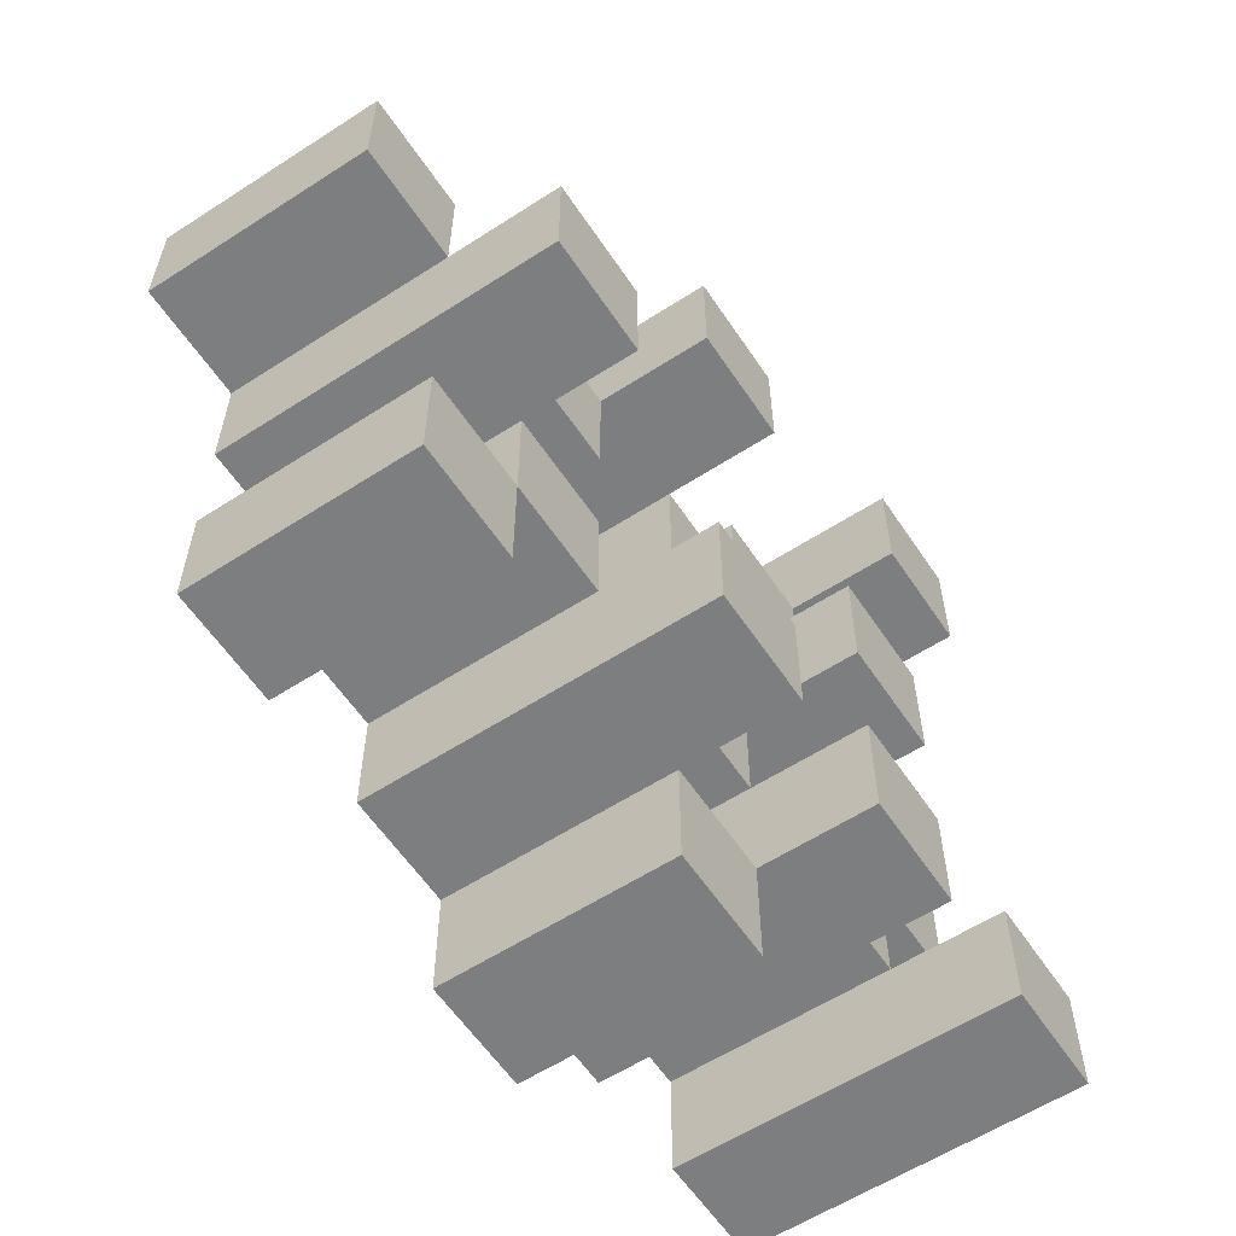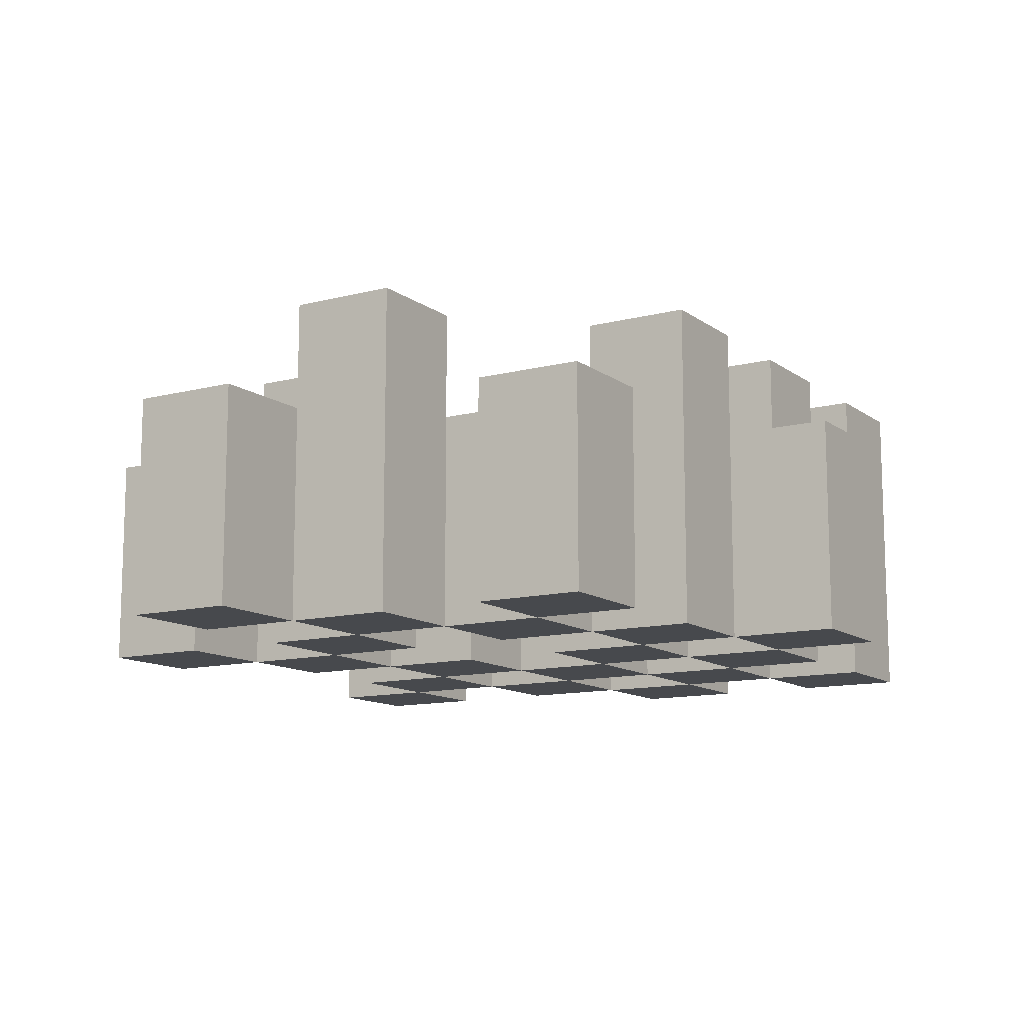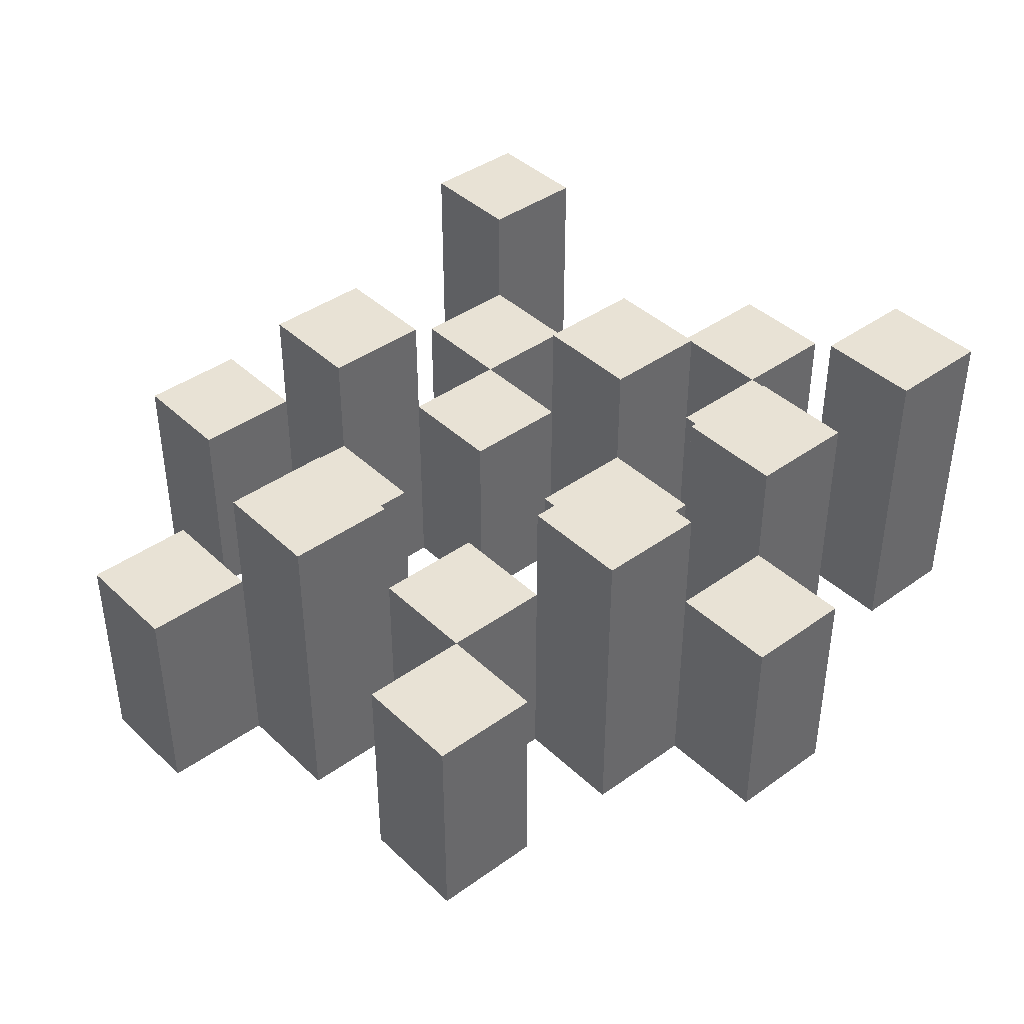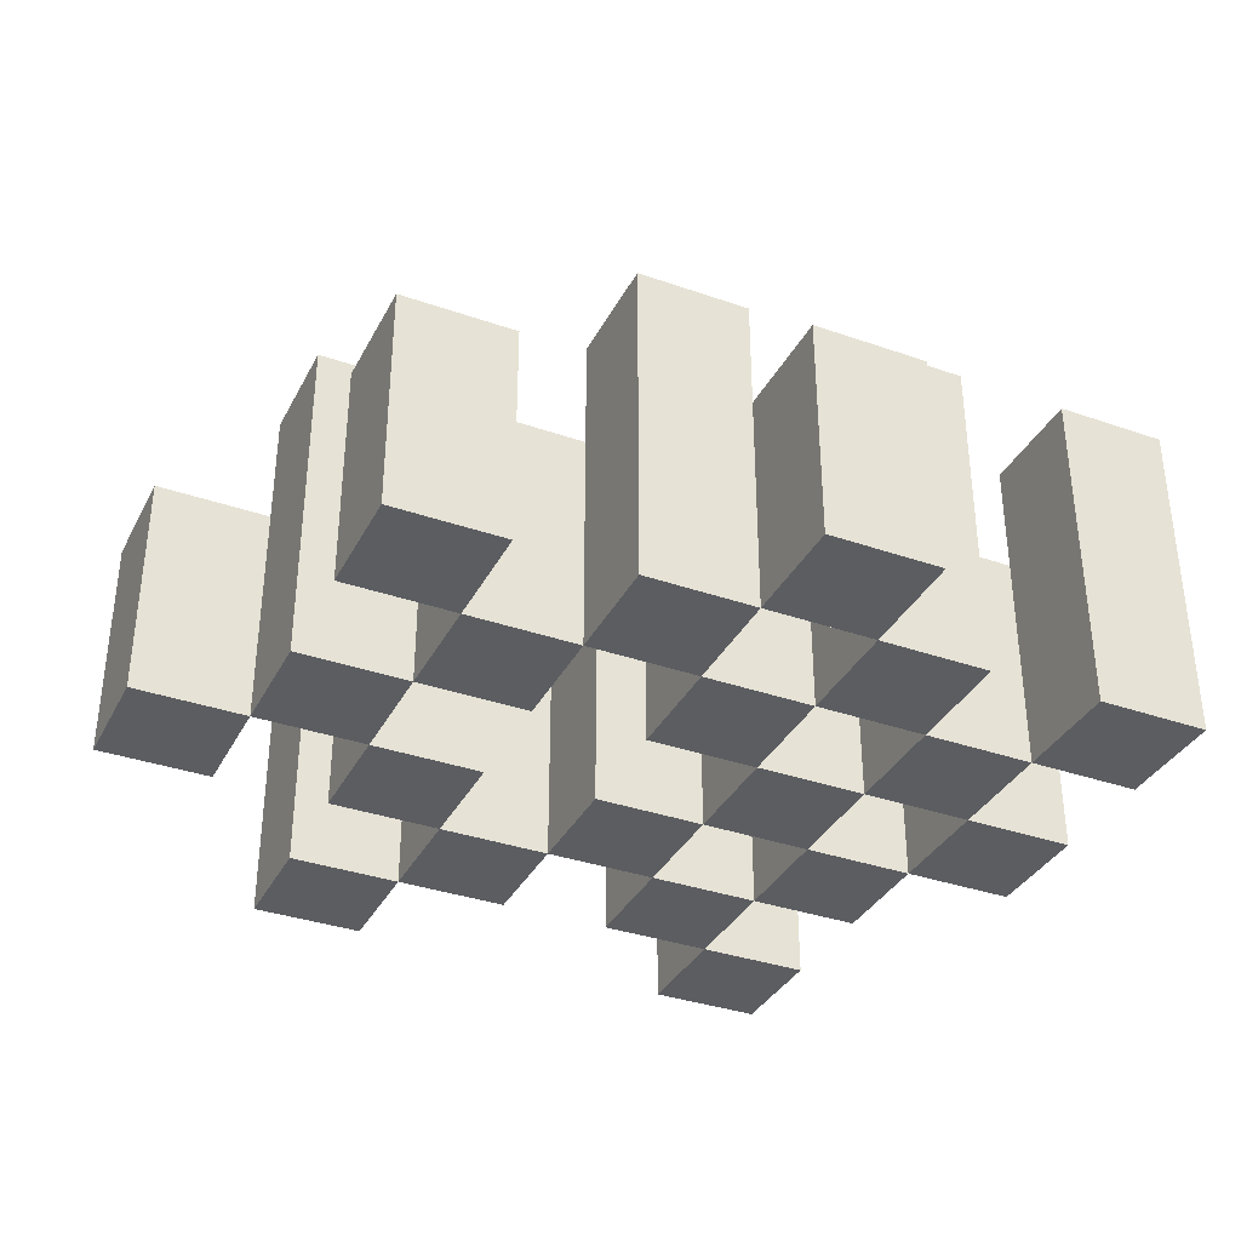
<metadata>
{"format":"obj","ext":"obj","renderer":"f3d","projection":"perspective","resolution":1024,"background":"white","views":[{"elev":-59.3,"azim":123.6,"up":"+Z"},{"elev":-12.0,"azim":121.6,"up":"+Y"},{"elev":40.8,"azim":138.8,"up":"+Y"},{"elev":-35.4,"azim":155.3,"up":"+Y"}]}
</metadata>
<code>
o
v -0.5 0.9 18.1
v -0.5 0.9 18
v -0.5 0.9 17.9
v -0.5 0.9 17.8
v -0.5 1.1 18.1
v -0.5 1.1 18
v -0.5 1.2 17.9
v -0.5 1.2 17.8
v -0.4 0.9 18.4
v -0.4 0.9 18.3
v -0.4 0.9 18.2
v -0.4 0.9 18.1
v -0.4 0.9 18
v -0.4 0.9 17.9
v -0.4 1.1 18.2
v -0.4 1.1 18.1
v -0.4 1.1 18
v -0.4 1.1 17.9
v -0.4 1.2 18.4
v -0.4 1.2 18.3
v -0.3 0.9 18.3
v -0.3 0.9 18.2
v -0.3 0.9 18.1
v -0.3 0.9 18
v -0.3 0.9 17.9
v -0.3 0.9 17.8
v -0.3 1.1 18.3
v -0.3 1.1 18.2
v -0.3 1.1 18.1
v -0.3 1.1 18
v -0.3 1.1 17.9
v -0.3 1.2 18.1
v -0.3 1.2 18
v -0.3 1.2 17.9
v -0.3 1.2 17.8
v -0.2 0.9 18.2
v -0.2 0.9 18.1
v -0.2 0.9 18
v -0.2 0.9 17.9
v -0.2 0.9 17.8
v -0.2 0.9 17.7
v -0.2 1.1 18.2
v -0.2 1.1 18.1
v -0.2 1.1 18
v -0.2 1.1 17.9
v -0.2 1.1 17.8
v -0.2 1.1 17.7
v -0.1 0.9 18.3
v -0.1 0.9 18.2
v -0.1 0.9 17.9
v -0.1 0.9 17.8
v -0.1 1.1 18.2
v -0.1 1.1 17.9
v -0.1 1.1 17.8
v -0.1 1.2 18.3
v -0.1 1.2 18.2
v -0.1 1.2 17.9
v -0.1 1.2 17.8
v 0 0.9 18.4
v 0 0.9 18.3
v 0 0.9 18.2
v 0 0.9 18.1
v 0 0.9 18
v 0 0.9 17.9
v 0 1.1 18.4
v 0 1.1 18.3
v 0 1.1 18.2
v 0 1.1 18.1
v 0 1.1 18
v 0 1.1 17.9
v 0.1 0.9 18.1
v 0.1 0.9 18
v 0.1 0.9 17.9
v 0.1 0.9 17.8
v 0.1 1.1 18.1
v 0.1 1.1 18
v 0.1 1.1 17.9
v 0.1 1.1 17.8
v 0.1 1.2 18.1
v 0.1 1.2 18
v 0.2 0.9 18.2
v 0.2 0.9 18.1
v 0.2 1.1 18.2
v 0.2 1.1 18.1
v -0.4 0.9 18.1
v -0.4 0.9 18
v -0.4 0.9 17.9
v -0.4 0.9 17.8
v -0.4 1.1 18.1
v -0.4 1.1 18
v -0.4 1.1 17.9
v -0.4 1.2 17.9
v -0.4 1.2 17.8
v -0.3 0.9 18.4
v -0.3 0.9 18.3
v -0.3 0.9 18.2
v -0.3 0.9 18.1
v -0.3 0.9 18
v -0.3 0.9 17.9
v -0.3 1.1 18.3
v -0.3 1.1 18.2
v -0.3 1.1 18.1
v -0.3 1.1 18
v -0.3 1.1 17.9
v -0.3 1.2 18.4
v -0.3 1.2 18.3
v -0.2 0.9 18.3
v -0.2 0.9 18.2
v -0.2 0.9 18.1
v -0.2 0.9 18
v -0.2 0.9 17.9
v -0.2 0.9 17.8
v -0.2 1.1 18.3
v -0.2 1.1 18.2
v -0.2 1.1 18.1
v -0.2 1.1 18
v -0.2 1.1 17.9
v -0.2 1.1 17.8
v -0.2 1.2 18.1
v -0.2 1.2 18
v -0.2 1.2 17.9
v -0.2 1.2 17.8
v -0.1 0.9 18.2
v -0.1 0.9 18.1
v -0.1 0.9 18
v -0.1 0.9 17.9
v -0.1 0.9 17.8
v -0.1 0.9 17.7
v -0.1 1.1 18.2
v -0.1 1.1 18.1
v -0.1 1.1 18
v -0.1 1.1 17.9
v -0.1 1.1 17.8
v -0.1 1.1 17.7
v 0 0.9 18.3
v 0 0.9 18.2
v 0 0.9 17.9
v 0 0.9 17.8
v 0 1.1 18.3
v 0 1.1 18.2
v 0 1.1 17.9
v 0 1.2 18.3
v 0 1.2 18.2
v 0 1.2 17.9
v 0 1.2 17.8
v 0.1 0.9 18.4
v 0.1 0.9 18.3
v 0.1 0.9 18.2
v 0.1 0.9 18.1
v 0.1 0.9 18
v 0.1 0.9 17.9
v 0.1 1.1 18.4
v 0.1 1.1 18.3
v 0.1 1.1 18.2
v 0.1 1.1 18.1
v 0.1 1.1 18
v 0.1 1.1 17.9
v 0.2 0.9 18.1
v 0.2 0.9 18
v 0.2 0.9 17.9
v 0.2 0.9 17.8
v 0.2 1.1 18.1
v 0.2 1.1 17.9
v 0.2 1.1 17.8
v 0.2 1.2 18.1
v 0.2 1.2 18
v 0.3 0.9 18.2
v 0.3 0.9 18.1
v 0.3 1.1 18.2
v 0.3 1.1 18.1
v -0.4 0.9 18.4
v -0.4 1.2 18.4
v -0.3 0.9 18.4
v -0.3 1.2 18.4
v 0 0.9 18.4
v 0 1.1 18.4
v 0.1 0.9 18.4
v 0.1 1.1 18.4
v -0.3 0.9 18.3
v -0.3 1.1 18.3
v -0.2 0.9 18.3
v -0.2 1.1 18.3
v -0.1 0.9 18.3
v -0.1 1.2 18.3
v 0 0.9 18.3
v 0 1.1 18.3
v 0 1.2 18.3
v -0.4 0.9 18.2
v -0.4 1.1 18.2
v -0.3 0.9 18.2
v -0.3 1.1 18.2
v -0.2 0.9 18.2
v -0.2 1.1 18.2
v -0.1 0.9 18.2
v -0.1 1.1 18.2
v 0 0.9 18.2
v 0 1.1 18.2
v 0.1 0.9 18.2
v 0.1 1.1 18.2
v 0.2 0.9 18.2
v 0.2 1.1 18.2
v 0.3 0.9 18.2
v 0.3 1.1 18.2
v -0.5 0.9 18.1
v -0.5 1.1 18.1
v -0.4 0.9 18.1
v -0.4 1.1 18.1
v -0.3 0.9 18.1
v -0.3 1.1 18.1
v -0.3 1.2 18.1
v -0.2 0.9 18.1
v -0.2 1.1 18.1
v -0.2 1.2 18.1
v 0.1 0.9 18.1
v 0.1 1.1 18.1
v 0.1 1.2 18.1
v 0.2 0.9 18.1
v 0.2 1.1 18.1
v 0.2 1.2 18.1
v -0.4 0.9 18
v -0.4 1.1 18
v -0.3 0.9 18
v -0.3 1.1 18
v -0.2 0.9 18
v -0.2 1.1 18
v -0.1 0.9 18
v -0.1 1.1 18
v 0 0.9 18
v 0 1.1 18
v 0.1 0.9 18
v 0.1 1.1 18
v -0.5 0.9 17.9
v -0.5 1.2 17.9
v -0.4 0.9 17.9
v -0.4 1.1 17.9
v -0.4 1.2 17.9
v -0.3 0.9 17.9
v -0.3 1.1 17.9
v -0.3 1.2 17.9
v -0.2 0.9 17.9
v -0.2 1.1 17.9
v -0.2 1.2 17.9
v -0.1 0.9 17.9
v -0.1 1.1 17.9
v -0.1 1.2 17.9
v 0 0.9 17.9
v 0 1.1 17.9
v 0 1.2 17.9
v 0.1 0.9 17.9
v 0.1 1.1 17.9
v 0.2 0.9 17.9
v 0.2 1.1 17.9
v -0.2 0.9 17.8
v -0.2 1.1 17.8
v -0.1 0.9 17.8
v -0.1 1.1 17.8
v -0.4 0.9 18.3
v -0.4 1.2 18.3
v -0.3 0.9 18.3
v -0.3 1.1 18.3
v -0.3 1.2 18.3
v 0 0.9 18.3
v 0 1.1 18.3
v 0.1 0.9 18.3
v 0.1 1.1 18.3
v -0.3 0.9 18.2
v -0.3 1.1 18.2
v -0.2 0.9 18.2
v -0.2 1.1 18.2
v -0.1 0.9 18.2
v -0.1 1.1 18.2
v -0.1 1.2 18.2
v 0 0.9 18.2
v 0 1.1 18.2
v 0 1.2 18.2
v -0.4 0.9 18.1
v -0.4 1.1 18.1
v -0.3 0.9 18.1
v -0.3 1.1 18.1
v -0.2 0.9 18.1
v -0.2 1.1 18.1
v -0.1 0.9 18.1
v -0.1 1.1 18.1
v 0 0.9 18.1
v 0 1.1 18.1
v 0.1 0.9 18.1
v 0.1 1.1 18.1
v 0.2 0.9 18.1
v 0.2 1.1 18.1
v 0.3 0.9 18.1
v 0.3 1.1 18.1
v -0.5 0.9 18
v -0.5 1.1 18
v -0.4 0.9 18
v -0.4 1.1 18
v -0.3 0.9 18
v -0.3 1.1 18
v -0.3 1.2 18
v -0.2 0.9 18
v -0.2 1.1 18
v -0.2 1.2 18
v 0.1 0.9 18
v 0.1 1.1 18
v 0.1 1.2 18
v 0.2 0.9 18
v 0.2 1.2 18
v -0.4 0.9 17.9
v -0.4 1.1 17.9
v -0.3 0.9 17.9
v -0.3 1.1 17.9
v -0.2 0.9 17.9
v -0.2 1.1 17.9
v -0.1 0.9 17.9
v -0.1 1.1 17.9
v 0 0.9 17.9
v 0 1.1 17.9
v 0.1 0.9 17.9
v 0.1 1.1 17.9
v -0.5 0.9 17.8
v -0.5 1.2 17.8
v -0.4 0.9 17.8
v -0.4 1.2 17.8
v -0.3 0.9 17.8
v -0.3 1.2 17.8
v -0.2 0.9 17.8
v -0.2 1.1 17.8
v -0.2 1.2 17.8
v -0.1 0.9 17.8
v -0.1 1.1 17.8
v -0.1 1.2 17.8
v 0 0.9 17.8
v 0 1.2 17.8
v 0.1 0.9 17.8
v 0.1 1.1 17.8
v 0.2 0.9 17.8
v 0.2 1.1 17.8
v -0.2 0.9 17.7
v -0.2 1.1 17.7
v -0.1 0.9 17.7
v -0.1 1.1 17.7
v -0.4 0.9 18.4
v -0.3 0.9 18.4
v 0 0.9 18.4
v 0.1 0.9 18.4
v -0.4 0.9 18.3
v -0.3 0.9 18.3
v -0.2 0.9 18.3
v -0.1 0.9 18.3
v 0 0.9 18.3
v 0.1 0.9 18.3
v -0.4 0.9 18.2
v -0.3 0.9 18.2
v -0.2 0.9 18.2
v -0.1 0.9 18.2
v 0 0.9 18.2
v 0.1 0.9 18.2
v 0.2 0.9 18.2
v 0.3 0.9 18.2
v -0.5 0.9 18.1
v -0.4 0.9 18.1
v -0.3 0.9 18.1
v -0.2 0.9 18.1
v -0.1 0.9 18.1
v 0 0.9 18.1
v 0.1 0.9 18.1
v 0.2 0.9 18.1
v 0.3 0.9 18.1
v -0.5 0.9 18
v -0.4 0.9 18
v -0.3 0.9 18
v -0.2 0.9 18
v -0.1 0.9 18
v 0 0.9 18
v 0.1 0.9 18
v 0.2 0.9 18
v -0.5 0.9 17.9
v -0.4 0.9 17.9
v -0.3 0.9 17.9
v -0.2 0.9 17.9
v -0.1 0.9 17.9
v 0 0.9 17.9
v 0.1 0.9 17.9
v 0.2 0.9 17.9
v -0.5 0.9 17.8
v -0.4 0.9 17.8
v -0.3 0.9 17.8
v -0.2 0.9 17.8
v -0.1 0.9 17.8
v 0 0.9 17.8
v 0.1 0.9 17.8
v 0.2 0.9 17.8
v -0.2 0.9 17.7
v -0.1 0.9 17.7
v 0 1.1 18.4
v 0.1 1.1 18.4
v -0.3 1.1 18.3
v -0.2 1.1 18.3
v 0 1.1 18.3
v 0.1 1.1 18.3
v -0.4 1.1 18.2
v -0.3 1.1 18.2
v -0.2 1.1 18.2
v -0.1 1.1 18.2
v 0 1.1 18.2
v 0.1 1.1 18.2
v 0.2 1.1 18.2
v 0.3 1.1 18.2
v -0.5 1.1 18.1
v -0.4 1.1 18.1
v -0.3 1.1 18.1
v -0.2 1.1 18.1
v -0.1 1.1 18.1
v 0 1.1 18.1
v 0.1 1.1 18.1
v 0.2 1.1 18.1
v 0.3 1.1 18.1
v -0.5 1.1 18
v -0.4 1.1 18
v -0.3 1.1 18
v -0.2 1.1 18
v -0.1 1.1 18
v 0 1.1 18
v 0.1 1.1 18
v -0.4 1.1 17.9
v -0.3 1.1 17.9
v -0.2 1.1 17.9
v -0.1 1.1 17.9
v 0 1.1 17.9
v 0.1 1.1 17.9
v 0.2 1.1 17.9
v -0.2 1.1 17.8
v -0.1 1.1 17.8
v 0.1 1.1 17.8
v 0.2 1.1 17.8
v -0.2 1.1 17.7
v -0.1 1.1 17.7
v -0.4 1.2 18.4
v -0.3 1.2 18.4
v -0.4 1.2 18.3
v -0.3 1.2 18.3
v -0.1 1.2 18.3
v 0 1.2 18.3
v -0.1 1.2 18.2
v 0 1.2 18.2
v -0.3 1.2 18.1
v -0.2 1.2 18.1
v 0.1 1.2 18.1
v 0.2 1.2 18.1
v -0.3 1.2 18
v -0.2 1.2 18
v 0.1 1.2 18
v 0.2 1.2 18
v -0.5 1.2 17.9
v -0.4 1.2 17.9
v -0.3 1.2 17.9
v -0.2 1.2 17.9
v -0.1 1.2 17.9
v 0 1.2 17.9
v -0.5 1.2 17.8
v -0.4 1.2 17.8
v -0.3 1.2 17.8
v -0.2 1.2 17.8
v -0.1 1.2 17.8
v 0 1.2 17.8
f 5 2 1
f 6 2 5
f 7 4 3
f 8 4 7
f 15 12 11
f 16 12 15
f 17 14 13
f 18 14 17
f 19 10 9
f 20 10 19
f 27 22 21
f 28 22 27
f 29 24 23
f 30 24 29
f 31 26 25
f 32 30 29
f 33 30 32
f 34 26 31
f 35 26 34
f 42 37 36
f 43 37 42
f 44 39 38
f 45 39 44
f 46 41 40
f 47 41 46
f 52 49 48
f 53 51 50
f 54 51 53
f 55 52 48
f 56 52 55
f 57 54 53
f 58 54 57
f 65 60 59
f 66 60 65
f 67 62 61
f 68 62 67
f 69 64 63
f 70 64 69
f 75 72 71
f 76 72 75
f 77 74 73
f 78 74 77
f 79 76 75
f 80 76 79
f 83 82 81
f 84 82 83
f 85 86 89
f 89 86 90
f 87 88 91
f 91 88 92
f 92 88 93
f 94 95 100
f 96 97 101
f 101 97 102
f 98 99 103
f 103 99 104
f 94 100 105
f 105 100 106
f 107 108 113
f 113 108 114
f 109 110 115
f 115 110 116
f 111 112 117
f 117 112 118
f 115 116 119
f 119 116 120
f 117 118 121
f 121 118 122
f 123 124 129
f 129 124 130
f 125 126 131
f 131 126 132
f 127 128 133
f 133 128 134
f 135 136 139
f 139 136 140
f 137 138 141
f 139 140 142
f 142 140 143
f 141 138 144
f 144 138 145
f 146 147 152
f 152 147 153
f 148 149 154
f 154 149 155
f 150 151 156
f 156 151 157
f 158 159 162
f 160 161 163
f 163 161 164
f 162 159 165
f 165 159 166
f 167 168 169
f 169 168 170
f 173 172 171
f 174 172 173
f 177 176 175
f 178 176 177
f 181 180 179
f 182 180 181
f 185 184 183
f 186 184 185
f 187 184 186
f 190 189 188
f 191 189 190
f 194 193 192
f 195 193 194
f 198 197 196
f 199 197 198
f 202 201 200
f 203 201 202
f 206 205 204
f 207 205 206
f 211 209 208
f 211 210 209
f 212 210 211
f 213 210 212
f 217 215 214
f 217 216 215
f 218 216 217
f 219 216 218
f 222 221 220
f 223 221 222
f 226 225 224
f 227 225 226
f 230 229 228
f 231 229 230
f 234 233 232
f 235 233 234
f 236 233 235
f 240 238 237
f 240 239 238
f 241 239 240
f 242 239 241
f 246 244 243
f 246 245 244
f 247 245 246
f 248 245 247
f 251 250 249
f 252 250 251
f 255 254 253
f 256 254 255
f 257 258 259
f 259 258 260
f 260 258 261
f 262 263 264
f 264 263 265
f 266 267 268
f 268 267 269
f 270 271 273
f 271 272 273
f 273 272 274
f 274 272 275
f 276 277 278
f 278 277 279
f 280 281 282
f 282 281 283
f 284 285 286
f 286 285 287
f 288 289 290
f 290 289 291
f 292 293 294
f 294 293 295
f 296 297 299
f 297 298 299
f 299 298 300
f 300 298 301
f 302 303 305
f 303 304 305
f 305 304 306
f 307 308 309
f 309 308 310
f 311 312 313
f 313 312 314
f 315 316 317
f 317 316 318
f 319 320 321
f 321 320 322
f 323 324 325
f 325 324 326
f 326 324 327
f 328 329 331
f 329 330 331
f 331 330 332
f 333 334 335
f 335 334 336
f 337 338 339
f 339 338 340
f 345 342 341
f 346 342 345
f 349 344 343
f 350 344 349
f 352 347 346
f 353 347 352
f 354 349 348
f 355 349 354
f 360 352 351
f 361 352 360
f 362 354 353
f 363 354 362
f 364 356 355
f 365 356 364
f 366 358 357
f 367 358 366
f 368 360 359
f 369 360 368
f 370 362 361
f 371 362 370
f 374 366 365
f 375 366 374
f 377 370 369
f 378 370 377
f 379 372 371
f 380 372 379
f 381 374 373
f 382 374 381
f 384 377 376
f 385 377 384
f 386 379 378
f 387 379 386
f 388 381 380
f 389 381 388
f 390 383 382
f 391 383 390
f 392 388 387
f 393 388 392
f 394 395 398
f 398 395 399
f 396 397 401
f 401 397 402
f 400 401 409
f 409 401 410
f 402 403 411
f 411 403 412
f 404 405 413
f 413 405 414
f 406 407 415
f 415 407 416
f 408 409 417
f 417 409 418
f 418 419 424
f 424 419 425
f 420 421 426
f 426 421 427
f 422 423 428
f 428 423 429
f 429 430 433
f 433 430 434
f 431 432 435
f 435 432 436
f 437 438 439
f 439 438 440
f 441 442 443
f 443 442 444
f 445 446 449
f 449 446 450
f 447 448 451
f 451 448 452
f 453 454 459
f 459 454 460
f 455 456 461
f 461 456 462
f 457 458 463
f 463 458 464

</code>
